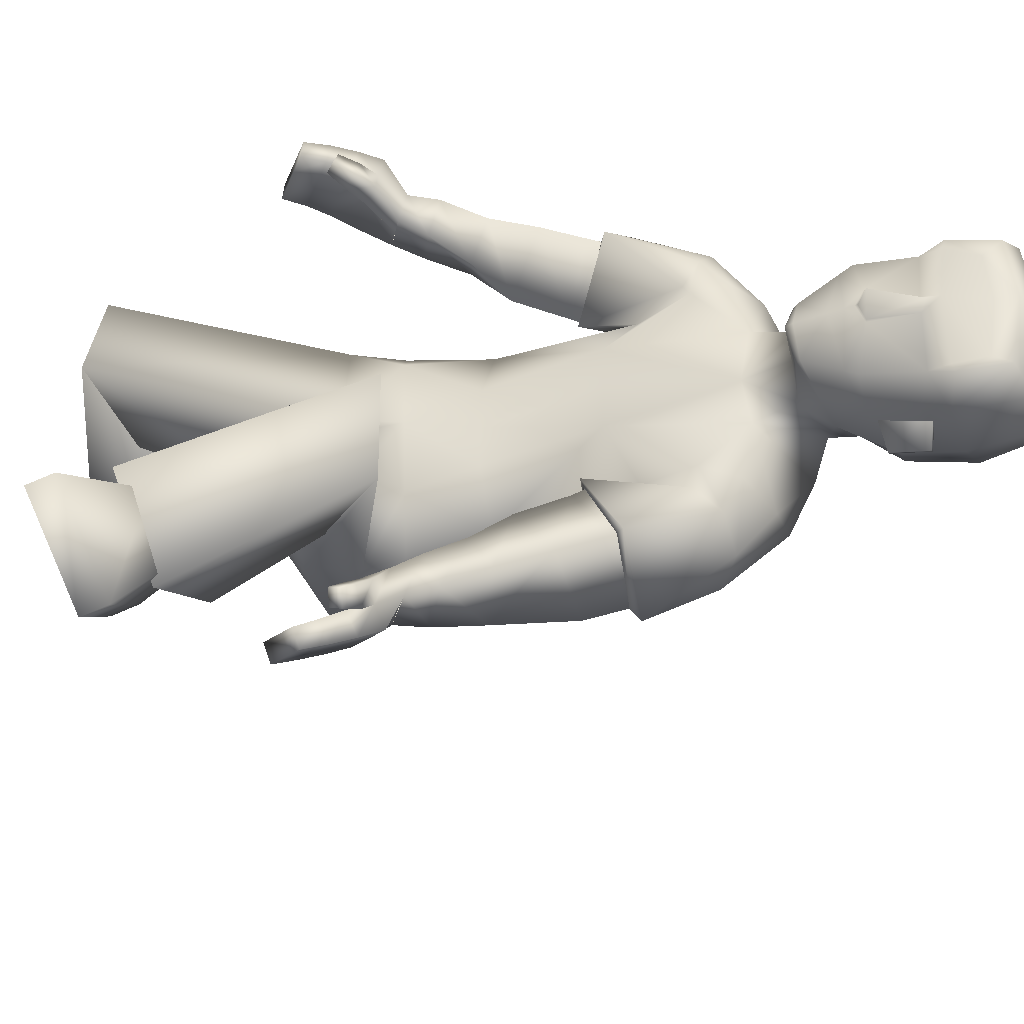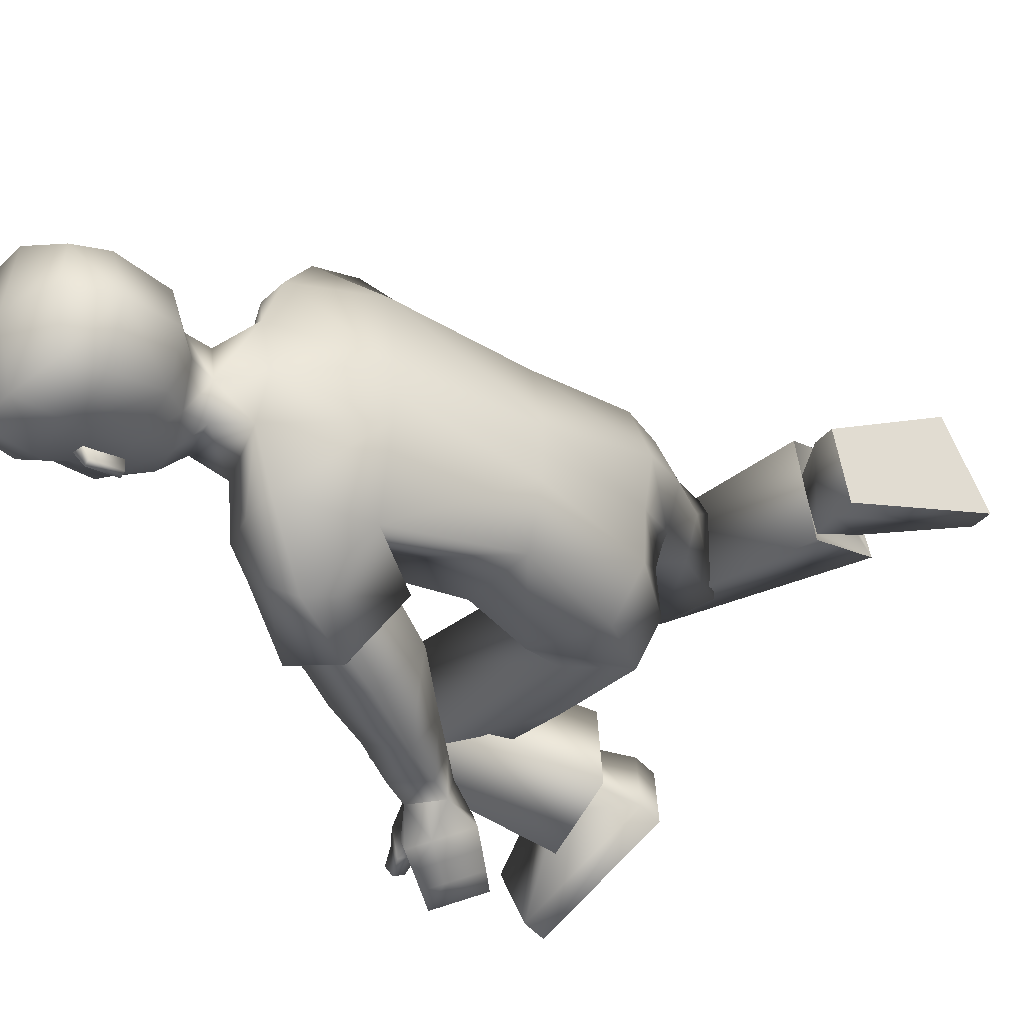
<metadata>
{"format":"obj","ext":"obj","renderer":"f3d","projection":"perspective","resolution":1024,"background":"white","views":[{"elev":-35.1,"azim":80.6,"up":"+Z"},{"elev":-34.0,"azim":-155.3,"up":"+Z"}]}
</metadata>
<code>
v 0.03969 0.9421 0.1647
v -0.2753 0.371 0.1734
v 0.147 0.8465 0.1589
v -0.1272 0.355 0.1877
v -0.06631 0.5546 0.1574
v 0.06436 0.7345 0.1409
v -0.1919 0.6375 0.1509
v -0.06751 0.8359 0.1788
v -0.07197 0.3418 0.02913
v 0.04871 0.9783 0.07546
v -0.2885 0.3704 0.008147
v 0.153 0.8657 0.07332
v -0.03092 0.5308 0.07158
v 0.09372 0.6777 0.06587
v -0.2143 0.6466 0.04253
v -0.09196 0.8613 0.04004
v -0.2703 0.4615 0.1705
v -0.1226 0.4354 0.1838
v -0.05899 0.4255 0.1248
v -0.3075 0.4704 0.07461
v -0.6419 -0.04232 0.1702
v -0.5976 0.02285 0.326
v -0.4738 0.2118 0.2161
v -0.4881 0.1913 0.09044
v -0.1214 -0.01975 0.1118
v -0.1508 0.005851 0.252
v -0.2396 0.1418 0.2156
v -0.2501 0.109 0.07425
v -0.483 0.0546 0.14
v -0.426 0.1396 0.2116
v -0.4587 0.09025 0.2305
v -0.4383 0.1219 0.1142
v -0.4704 0.06689 0.2801
v -0.4502 0.1637 0.07468
v -0.4883 0.005105 0.1262
v -0.4376 0.2032 0.2359
v -0.6763 -0.01942 0.1704
v -0.632 0.04575 0.3262
v -0.5082 0.2347 0.2163
v -0.5226 0.2143 0.09065
v 0.01568 0.2381 0.3685
v 0.106 0.256 0.3702
v 0.1061 0.253 0.3415
v 0.01758 0.2355 0.3398
v 0.02417 0.6568 0.3236
v -0.05308 0.6323 0.25
v 0.02581 0.5639 0.1902
v 0.1012 0.5894 0.2652
v 0.08281 0.2982 0.3529
v 0.07157 0.3508 0.2982
v 0.1006 0.3053 0.3599
v 0.1013 0.3599 0.307
v 0.3681 1.122 0.06152
v 0.2562 0.8988 0.03564
v 0.143 1.018 0.05733
v 0.1893 0.9185 0.04996
v 0.3083 0.9674 0.07456
v 0.358 1.073 0.07485
v 0.1238 1.084 0.07547
v 0.1256 0.9755 0.05529
v 0.2904 1.054 0.104
v 0.1855 0.9701 0.07633
v 0.2308 0.9402 0.07451
v 0.2523 1.005 0.092
v 0.3367 1.048 0.07617
v 0.3497 1.039 -0.003544
v 0.3359 0.9705 0.008575
v -0.04538 0.71 0.2246
v 0.1171 0.6738 0.2355
v 0.03485 0.7197 0.3051
v 0.04374 0.6602 0.1491
v -0.0641 0.7143 0.2269
v 0.1373 0.6751 0.2377
v 0.03668 0.7357 0.3226
v 0.0483 0.653 0.138
v -0.01501 0.3524 0.3648
v 0.09374 0.3629 0.3357
v -0.01179 0.3409 0.3271
v 0.09139 0.3713 0.3674
v -0.007264 0.3968 0.2976
v 0.06589 0.4086 0.3294
v 0.05878 0.3971 0.2862
v 0.000525 0.4082 0.3401
v 0.02693 0.3967 0.2911
v 0.1111 0.2994 0.3376
v 0.07416 0.2497 0.3696
v 0.07518 0.2469 0.3409
v 0.0473 0.3514 0.3288
v 0.05158 0.3642 0.3664
v 0.0922 0.2918 0.3301
v 0.03325 0.408 0.3339
v -0.005544 0.315 0.3709
v 0.004799 0.2766 0.3718
v 0.09709 0.3244 0.3381
v 0.1012 0.2892 0.3419
v 0.006996 0.2713 0.3408
v -0.002725 0.3061 0.3364
v 0.1003 0.2952 0.3748
v 0.09541 0.3337 0.3735
v 0.05495 0.3166 0.3376
v 0.06473 0.2823 0.341
v 0.05826 0.3269 0.3727
v 0.06596 0.2883 0.3731
v -0.01402 0.4456 0.2849
v 0.000831 0.4589 0.3389
v 0.07359 0.4535 0.3206
v 0.05743 0.44 0.2661
v -0.02749 0.5142 0.2758
v 0.08485 0.5196 0.2858
v 0.01454 0.5328 0.3364
v 0.04578 0.5028 0.2332
v 0.1064 0.3291 0.3208
v 0.1395 0.8062 0.2003
v 0.0569 0.8391 0.2757
v 0.08256 0.3203 0.3127
v 0.09626 0.3365 0.3512
v 0.06592 0.325 0.3401
v 0.2656 0.902 0.03515
v 0.2219 1.031 0.1316
v 0.2318 1.026 0.1366
v 0.2444 1.082 0.1345
v 0.2543 1.077 0.1395
v 0.2603 0.9895 0.09672
v 0.2821 1.072 0.09579
v 0.1951 1.054 0.1111
v -0.2483 0.06874 0.07699
v -0.2615 0.09268 0.2188
v 0.2334 1.013 0.08233
v -0.2548 0.2666 0.1906
v -0.2673 0.2397 0.03852
v 0.2632 1.081 0.08612
v 0.3108 1.087 0.115
v 0.2299 1.131 0.1181
v 0.2771 1.216 0.1038
v 0.1603 1.174 0.08632
v 0.3608 1.077 0.08806
v 0.3466 1.184 0.101
v 0.1984 1.221 0.07718
v 0.3832 1.147 0.07801
v 0.04425 0.9348 -0.1784
v -0.2262 0.3526 -0.1968
v 0.1561 0.8451 -0.1737
v -0.1204 0.3843 -0.1834
v -0.05574 0.5502 -0.1488
v 0.08358 0.7251 -0.1483
v -0.184 0.6319 -0.1554
v -0.05629 0.8231 -0.1876
v -0.2818 0.3752 -0.01394
v 0.1441 0.8535 -0.004088
v -0.07447 0.3475 0.005558
v 0.03547 0.9695 -0.008098
v -0.09165 0.8602 -0.006532
v -0.2128 0.6458 -0.003671
v 0.09436 0.6761 -3.8e-05
v -0.0291 0.5286 0.005563
v -0.09218 0.3841 -0.01752
v 0.05054 0.9741 -0.09174
v -0.2614 0.3528 -0.03676
v 0.1547 0.8618 -0.08164
v -0.02672 0.5288 -0.06011
v 0.09499 0.6744 -0.06595
v -0.2111 0.6452 -0.04986
v -0.091 0.8589 -0.05322
v -0.2367 0.4648 -0.1908
v -0.09298 0.4392 -0.1771
v -0.2944 0.471 -0.01381
v -0.03911 0.4251 0.009378
v -0.03866 0.4285 -0.1077
v -0.2905 0.4697 -0.1031
v 0.1614 -0.02444 -0.2721
v 0.08354 0.05681 -0.4057
v -0.124 0.09157 -0.2685
v -0.09721 0.03878 -0.1549
v 0.2167 0.365 -0.1118
v 0.1898 0.3687 -0.2546
v 0.03356 0.3349 -0.2245
v 0.05891 0.2894 -0.08866
v 0.03372 0.08962 -0.1931
v -0.06367 0.1488 -0.2443
v -0.009028 0.1359 -0.2711
v -0.04077 0.1072 -0.1566
v 0.00934 0.1071 -0.3273
v -0.07178 0.1306 -0.1155
v 0.0582 0.04137 -0.1819
v -0.1023 0.1837 -0.2703
v 0.1464 -0.06061 -0.2854
v 0.06852 0.02064 -0.4189
v -0.1391 0.0554 -0.2818
v -0.1122 0.002612 -0.1682
v 0.04623 0.2589 -0.4489
v 0.1294 0.288 -0.4754
v 0.1402 0.2759 -0.4514
v 0.05862 0.2474 -0.4255
v 0.03285 0.6531 -0.3349
v -0.0207 0.612 -0.2487
v 0.08169 0.5567 -0.2124
v 0.1333 0.5998 -0.2987
v 0.1524 0.3189 -0.427
v 0.1246 0.3555 -0.3631
v 0.1641 0.3339 -0.4343
v 0.1485 0.3713 -0.3769
v 0.3616 1.119 -0.09833
v 0.3775 1.126 -0.01902
v 0.2695 0.881 -0.01015
v 0.116 1.036 -0.007157
v 0.2525 0.8971 -0.05534
v 0.1373 1.014 -0.07254
v 0.187 0.917 -0.06575
v 0.3685 0.9616 -0.01563
v 0.3736 1.058 -0.01762
v 0.3012 0.9642 -0.1008
v 0.3505 1.07 -0.109
v 0.09279 1.101 -0.007046
v 0.117 1.081 -0.09111
v 0.1137 0.9829 -0.006992
v 0.1229 0.9738 -0.06964
v 0.2005 0.9081 -0.008033
v 0.2809 1.05 -0.1319
v 0.1789 0.9673 -0.09283
v 0.224 0.9371 -0.09352
v 0.2797 0.8892 -0.01071
v 0.2439 1.001 -0.115
v 0.3292 1.045 -0.1077
v 0.3642 1.041 -0.01692
v 0.3486 1.038 -0.02899
v 0.3341 0.9697 -0.03744
v 0.3339 0.9603 -0.01421
v -0.01847 0.6882 -0.2182
v 0.1404 0.6795 -0.2683
v 0.03842 0.7156 -0.3133
v 0.09204 0.6491 -0.1695
v -0.03704 0.6895 -0.2163
v 0.1601 0.6835 -0.274
v 0.0363 0.732 -0.3295
v 0.101 0.6412 -0.1595
v 0.01881 0.3583 -0.3973
v 0.1316 0.3758 -0.403
v 0.03546 0.3396 -0.3666
v 0.1166 0.3921 -0.4287
v 0.04176 0.3903 -0.3327
v 0.1071 0.4152 -0.3705
v 0.1076 0.3971 -0.3303
v 0.04208 0.4081 -0.3729
v 0.07598 0.3934 -0.3311
v 0.1793 0.331 -0.4142
v 0.1001 0.2778 -0.466
v 0.1117 0.266 -0.4424
v 0.09238 0.356 -0.386
v 0.08001 0.3795 -0.417
v 0.1668 0.3151 -0.4064
v 0.07493 0.4112 -0.371
v 0.02728 0.3257 -0.4156
v 0.03648 0.2924 -0.4327
v 0.1345 0.341 -0.4163
v 0.137 0.3087 -0.4343
v 0.05018 0.2786 -0.407
v 0.04249 0.3093 -0.3874
v 0.1244 0.3233 -0.461
v 0.1202 0.358 -0.4454
v 0.09561 0.3276 -0.4042
v 0.1034 0.297 -0.4236
v 0.08599 0.3461 -0.4345
v 0.0928 0.3121 -0.4507
v 0.0286 0.4372 -0.3154
v 0.03847 0.458 -0.369
v 0.1134 0.4587 -0.3553
v 0.1026 0.4376 -0.3014
v 0.01095 0.5016 -0.2934
v 0.1202 0.5245 -0.3233
v 0.03952 0.5312 -0.3588
v 0.09272 0.4968 -0.2631
v 0.1608 0.3498 -0.3941
v 0.1415 0.8199 -0.2202
v 0.05041 0.835 -0.2788
v 0.1441 0.3329 -0.384
v 0.1453 0.3572 -0.4209
v 0.1248 0.3339 -0.4083
v 0.2619 0.9004 -0.05572
v 0.2104 1.026 -0.153
v 0.2199 1.021 -0.1586
v 0.2325 1.076 -0.1596
v 0.2419 1.071 -0.1651
v 0.2516 0.9855 -0.1198
v 0.2732 1.068 -0.1237
v 0.1853 1.049 -0.1312
v 0.1099 0.253 -0.1013
v 0.08559 0.2714 -0.2426
v 0.2259 1.01 -0.1042
v -0.08623 0.3027 -0.2115
v -0.09773 0.2587 -0.06244
v 0.2552 1.077 -0.1129
v 0.3003 1.082 -0.1457
v 0.2193 1.126 -0.1439
v 0.2674 1.211 -0.1366
v 0.2818 1.234 -0.01714
v 0.1525 1.171 -0.1082
v 0.125 1.188 -0.009959
v 0.3523 1.073 -0.1225
v 0.337 1.179 -0.1382
v 0.1911 1.217 -0.1039
v 0.1871 1.244 -0.0135
v 0.3513 1.202 -0.01936
v 0.3928 1.155 -0.02017
v 0.3753 1.143 -0.1169
v 0.1125 0.6544 0.2438
v 0.0397 0.6426 0.1572
v 0.1364 0.6632 -0.2763
v 0.08812 0.6331 -0.1779
v 0.3313 0.9569 -0.01404
v 0.3324 0.9694 -0.04067
v 0.3347 0.9704 0.01157
v 0.09527 0.9083 0.1723
v 0.1359 0.791 0.1444
v 0.09997 0.8353 0.2462
v 0.1261 0.7842 0.1633
v 0.09899 0.9035 -0.1848
v 0.1509 0.7868 -0.1568
v 0.0966 0.8461 -0.255
v 0.1373 0.7807 -0.1831
v 0.03485 0.7197 0.3051
v -0.04538 0.71 0.2246
v 0.04374 0.6602 0.1491
v 0.1171 0.6738 0.2355
v 0.03842 0.7156 -0.3133
v -0.01847 0.6882 -0.2182
v 0.09204 0.6491 -0.1695
v 0.1404 0.6795 -0.2683
v -0.4587 0.09025 0.2305
v -0.426 0.1396 0.2116
v -0.4383 0.1219 0.1142
v -0.483 0.0546 0.14
v -0.4883 0.005105 0.1262
v -0.4704 0.06689 0.2801
v -0.4376 0.2032 0.2359
v -0.4502 0.1637 0.07468
v -0.009028 0.1359 -0.2711
v -0.06367 0.1488 -0.2443
v -0.04077 0.1072 -0.1566
v 0.03372 0.08962 -0.1931
v 0.0582 0.04137 -0.1819
v 0.00934 0.1071 -0.3273
v -0.1023 0.1837 -0.2703
v -0.07178 0.1306 -0.1155
v -0.6763 -0.01942 0.1704
v -0.632 0.04575 0.3262
v -0.5082 0.2347 0.2163
v -0.5226 0.2143 0.09065
v 0.1464 -0.06061 -0.2854
v 0.06852 0.02064 -0.4189
v -0.1391 0.0554 -0.2818
v -0.1122 0.002612 -0.1682
v 0.2919 0.913 -0.01164
v 0.3203 0.9499 -0.01347
v 0.2976 0.951 0.06471
v 0.2914 0.9482 -0.08954
v 0.3227 0.9456 -0.01348
v 0.3083 0.9267 -0.01256
v 0.2855 0.9488 -0.08932
v 0.2917 0.9516 0.06494
v 0.2917 0.9523 -0.01235
v -0.3115 0.3733 0.08796
v -0.2658 0.3482 -0.1195
v -0.2932 0.2527 0.1111
v -0.0968 0.2499 -0.1399
f 146 144 165
f 15 7 8
f 20 17 7
f 331 328 22
f 16 8 1
f 14 13 155
f 13 19 167
f 14 154 149
f 7 5 6
f 12 312 3
f 313 14 12
f 5 18 19
f 5 13 14
f 151 152 16
f 148 150 9
f 166 20 15
f 152 153 15
f 166 148 11
f 4 9 19
f 9 150 167
f 11 361 20
f 2 4 18
f 24 21 37
f 330 24 23
f 331 21 24
f 328 329 23
f 2 129 4
f 130 9 25
f 11 130 363
f 4 26 25
f 33 334 30
f 332 29 32
f 34 32 30
f 332 33 31
f 26 333 35
f 27 28 335
f 28 25 35
f 27 36 333
f 346 347 344
f 23 39 38
f 23 24 40
f 21 22 38
f 86 87 43
f 95 98 42
f 103 86 42
f 101 87 44
f 308 231 325
f 306 46 321
f 323 305 306
f 321 46 45
f 104 107 82
f 105 83 81
f 107 106 81
f 104 80 83
f 210 203 53
f 61 132 133
f 60 62 55
f 215 60 55
f 217 204 54
f 149 217 56
f 10 60 215
f 12 56 60
f 55 62 125
f 205 55 59
f 204 221 118
f 67 209 224
f 57 65 61
f 131 128 119
f 54 118 63
f 62 63 123
f 56 54 63
f 56 63 62
f 53 139 136
f 224 210 66
f 65 136 132
f 66 311 67
f 66 210 58
f 227 209 67
f 74 72 68
f 73 69 322
f 73 74 70
f 72 75 322
f 6 75 72
f 314 74 73
f 315 73 75
f 114 8 72
f 80 84 88
f 81 91 89
f 82 52 50
f 84 50 88
f 81 79 77
f 78 76 83
f 78 97 92
f 83 76 89
f 112 85 90
f 95 43 87
f 103 93 41
f 44 87 86
f 49 90 85
f 77 52 82
f 116 117 49
f 115 90 49
f 112 116 51
f 89 76 92
f 102 92 93
f 77 94 100
f 94 95 101
f 96 44 41
f 97 96 93
f 88 100 97
f 100 101 96
f 89 102 99
f 102 103 98
f 77 79 99
f 94 99 98
f 108 104 105
f 111 109 106
f 110 105 106
f 108 111 107
f 47 111 108
f 48 45 110
f 47 48 109
f 46 108 110
f 8 114 1
f 313 315 6
f 3 312 314
f 52 77 116
f 50 115 117
f 77 88 117
f 52 112 115
f 62 60 56
f 118 221 357
f 354 123 63
f 119 120 122
f 131 121 122
f 128 64 120
f 124 122 120
f 123 61 125
f 364 287 286
f 129 127 26
f 130 11 9
f 287 364 289
f 127 27 26
f 25 28 126
f 53 203 303
f 295 134 137
f 138 134 295
f 133 132 137
f 132 136 139
f 59 135 297
f 59 125 133
f 133 134 138
f 297 135 138
f 302 137 139
f 58 136 65
f 162 163 147
f 169 162 146
f 171 336 339
f 163 157 140
f 155 160 161
f 167 168 160
f 161 159 149
f 146 147 145
f 316 157 159
f 159 317 142
f 168 165 144
f 144 145 161
f 163 152 151
f 148 158 156
f 166 153 162
f 162 153 152
f 158 148 166
f 143 165 168
f 156 168 167
f 158 169 362
f 141 164 165
f 186 170 173
f 338 337 172
f 339 338 173
f 172 337 336
f 141 143 289
f 174 156 290
f 158 364 290
f 143 156 174
f 179 342 182
f 340 183 181
f 183 342 179
f 180 182 340
f 175 174 184
f 343 177 176
f 184 174 177
f 176 175 341
f 348 351 350
f 172 171 187
f 189 173 172
f 187 171 170
f 192 247 246
f 191 258 255
f 263 258 191
f 261 256 193
f 307 194 324
f 327 231 308
f 325 324 194
f 242 267 264
f 265 266 241
f 241 266 267
f 264 265 243
f 210 212 202
f 218 285 293
f 216 207 219
f 207 216 215
f 217 208 206
f 149 159 208
f 157 151 215
f 159 157 216
f 285 219 207
f 214 207 205
f 204 206 278
f 224 209 226
f 211 283 218
f 279 288 291
f 206 220 278
f 283 220 219
f 208 220 206
f 208 219 220
f 202 212 298
f 224 225 210
f 223 218 292
f 225 226 310
f 212 210 225
f 227 226 209
f 228 232 234
f 233 235 326
f 230 234 233
f 326 235 232
f 235 145 147
f 233 318 273
f 235 319 145
f 232 147 274
f 248 244 240
f 249 251 241
f 242 244 199
f 244 248 199
f 237 239 241
f 238 240 243
f 252 257 238
f 243 251 249
f 272 275 250
f 255 261 247
f 190 253 263
f 193 190 246
f 198 200 245
f 237 242 201
f 198 277 276
f 275 277 198
f 200 276 272
f 252 236 249
f 253 252 262
f 237 248 260
f 254 260 261
f 190 193 256
f 253 256 257
f 248 238 257
f 260 257 256
f 249 239 259
f 262 259 258
f 259 239 237
f 258 259 254
f 268 270 265
f 266 269 271
f 270 269 266
f 267 271 268
f 196 195 268
f 270 194 197
f 269 197 196
f 195 194 270
f 147 140 274
f 317 145 319
f 318 316 142
f 276 237 201
f 199 248 277
f 277 248 237
f 201 199 275
f 219 208 216
f 357 221 278
f 220 355 278
f 282 280 279
f 291 284 282
f 280 222 288
f 284 222 280
f 283 285 218
f 127 126 28
f 289 143 175
f 290 156 158
f 287 176 177
f 287 175 176
f 174 286 177
f 303 203 202
f 299 294 295
f 300 301 295
f 299 292 293
f 304 298 292
f 214 213 297
f 293 285 214
f 293 296 300
f 300 296 297
f 304 299 302
f 212 223 298
f 306 305 48
f 305 45 48
f 306 47 46
f 308 196 197
f 307 197 194
f 308 195 196
f 310 211 223
f 309 310 226
f 309 227 67
f 311 66 65
f 305 323 320
f 72 8 6
f 1 114 314
f 313 3 113
f 140 316 318
f 273 142 317
f 354 311 57
f 356 310 309
f 357 356 354
f 355 356 357
f 358 353 360
f 352 360 359
f 360 352 358
f 360 353 359
f 364 362 141
f 363 129 2
f 169 164 362
f 164 141 362
f 361 2 17
f 17 20 361
f 364 286 290
f 130 126 363
f 126 127 363
f 129 363 127
f 363 361 11
f 364 158 362
f 7 17 18
f 146 165 164
f 15 8 16
f 20 7 15
f 331 22 21
f 16 1 10
f 14 155 154
f 13 167 155
f 14 149 12
f 7 6 8
f 312 10 1
f 10 312 12
f 14 313 6
f 313 12 3
f 5 19 13
f 5 14 6
f 151 16 10
f 148 9 11
f 166 15 153
f 152 15 16
f 166 11 20
f 4 19 18
f 9 167 19
f 2 18 17
f 24 37 40
f 330 23 329
f 331 24 330
f 328 23 22
f 130 25 126
f 4 25 9
f 33 30 31
f 332 32 34
f 34 30 334
f 332 31 29
f 26 35 25
f 27 335 36
f 28 35 335
f 27 333 26
f 346 344 345
f 23 38 22
f 23 40 39
f 21 38 37
f 86 43 42
f 95 42 43
f 103 42 98
f 101 44 96
f 308 325 195
f 306 321 71
f 323 306 71
f 321 45 320
f 104 82 80
f 105 81 106
f 107 81 82
f 104 83 105
f 210 53 58
f 61 133 125
f 215 55 205
f 217 54 56
f 149 56 12
f 10 215 151
f 12 60 10
f 55 125 59
f 205 59 213
f 204 118 54
f 67 224 66
f 57 61 123
f 131 119 121
f 62 123 125
f 53 136 58
f 65 132 61
f 66 58 65
f 74 68 70
f 73 322 75
f 73 70 69
f 72 322 68
f 74 314 114
f 314 73 113
f 73 315 113
f 315 75 6
f 114 72 74
f 80 88 78
f 81 89 79
f 82 50 84
f 81 77 82
f 78 83 80
f 78 92 76
f 83 89 91
f 112 90 115
f 95 87 101
f 103 41 86
f 44 86 41
f 49 85 51
f 116 49 51
f 115 49 117
f 112 51 85
f 89 92 102
f 102 93 103
f 77 100 88
f 94 101 100
f 96 41 93
f 97 93 92
f 88 97 78
f 100 96 97
f 89 99 79
f 102 98 99
f 77 99 94
f 94 98 95
f 108 105 110
f 111 106 107
f 110 106 109
f 108 107 104
f 47 108 46
f 48 110 109
f 47 109 111
f 46 110 45
f 3 314 113
f 52 116 112
f 50 117 88
f 77 117 116
f 52 115 50
f 118 357 354
f 123 354 57
f 354 63 118
f 119 122 121
f 131 122 124
f 128 120 119
f 124 120 64
f 129 26 4
f 53 303 139
f 295 137 302
f 138 295 301
f 133 137 134
f 132 139 137
f 59 297 213
f 59 133 135
f 133 138 135
f 297 138 301
f 302 139 303
f 162 147 146
f 169 146 164
f 171 339 170
f 163 140 147
f 155 161 154
f 167 160 155
f 161 149 154
f 146 145 144
f 157 316 140
f 316 159 142
f 317 161 145
f 161 317 159
f 168 144 160
f 144 161 160
f 163 151 157
f 148 156 150
f 166 162 169
f 162 152 163
f 158 166 169
f 143 168 156
f 156 167 150
f 141 165 143
f 186 173 189
f 338 172 173
f 339 173 170
f 172 336 171
f 174 290 286
f 143 174 175
f 179 182 180
f 340 181 178
f 183 179 181
f 180 340 178
f 175 184 341
f 343 176 185
f 184 177 343
f 176 341 185
f 348 350 349
f 172 187 188
f 189 172 188
f 187 170 186
f 192 246 191
f 191 255 192
f 263 191 246
f 261 193 247
f 307 324 327
f 327 308 307
f 325 194 195
f 242 264 240
f 265 241 243
f 241 267 242
f 264 243 240
f 210 202 203
f 218 293 292
f 207 215 205
f 217 206 204
f 149 208 217
f 157 215 216
f 159 216 208
f 285 207 214
f 214 205 213
f 204 278 221
f 224 226 225
f 211 218 223
f 279 291 281
f 283 219 285
f 202 298 304
f 223 292 298
f 212 225 223
f 228 234 230
f 233 326 229
f 230 233 229
f 326 232 228
f 235 147 232
f 318 234 274
f 234 318 233
f 319 233 273
f 233 319 235
f 232 274 234
f 248 240 238
f 249 241 239
f 242 199 201
f 237 241 242
f 238 243 236
f 252 238 236
f 243 249 236
f 272 250 245
f 255 247 192
f 190 263 246
f 193 246 247
f 198 245 250
f 198 276 200
f 275 198 250
f 200 272 245
f 252 249 262
f 253 262 263
f 237 260 254
f 254 261 255
f 190 256 253
f 253 257 252
f 248 257 260
f 260 256 261
f 249 259 262
f 262 258 263
f 259 237 254
f 258 254 255
f 268 265 264
f 266 271 267
f 270 266 265
f 267 268 264
f 196 268 271
f 270 197 269
f 269 196 271
f 195 270 268
f 318 142 273
f 276 201 272
f 199 277 275
f 277 237 276
f 201 275 272
f 357 278 355
f 355 283 211
f 283 355 220
f 282 279 281
f 291 282 281
f 280 288 279
f 284 280 282
f 127 28 27
f 289 175 287
f 287 177 286
f 303 202 304
f 299 295 302
f 300 295 294
f 299 293 294
f 304 292 299
f 214 297 296
f 293 214 296
f 293 300 294
f 300 297 301
f 304 302 303
f 306 48 47
f 308 197 307
f 310 223 225
f 309 226 227
f 309 67 311
f 311 65 57
f 305 320 45
f 1 314 312
f 313 113 315
f 140 318 274
f 273 317 319
f 309 311 356
f 356 311 354
f 211 310 355
f 355 310 356
f 364 141 289
f 363 2 361
f 7 18 5

</code>
